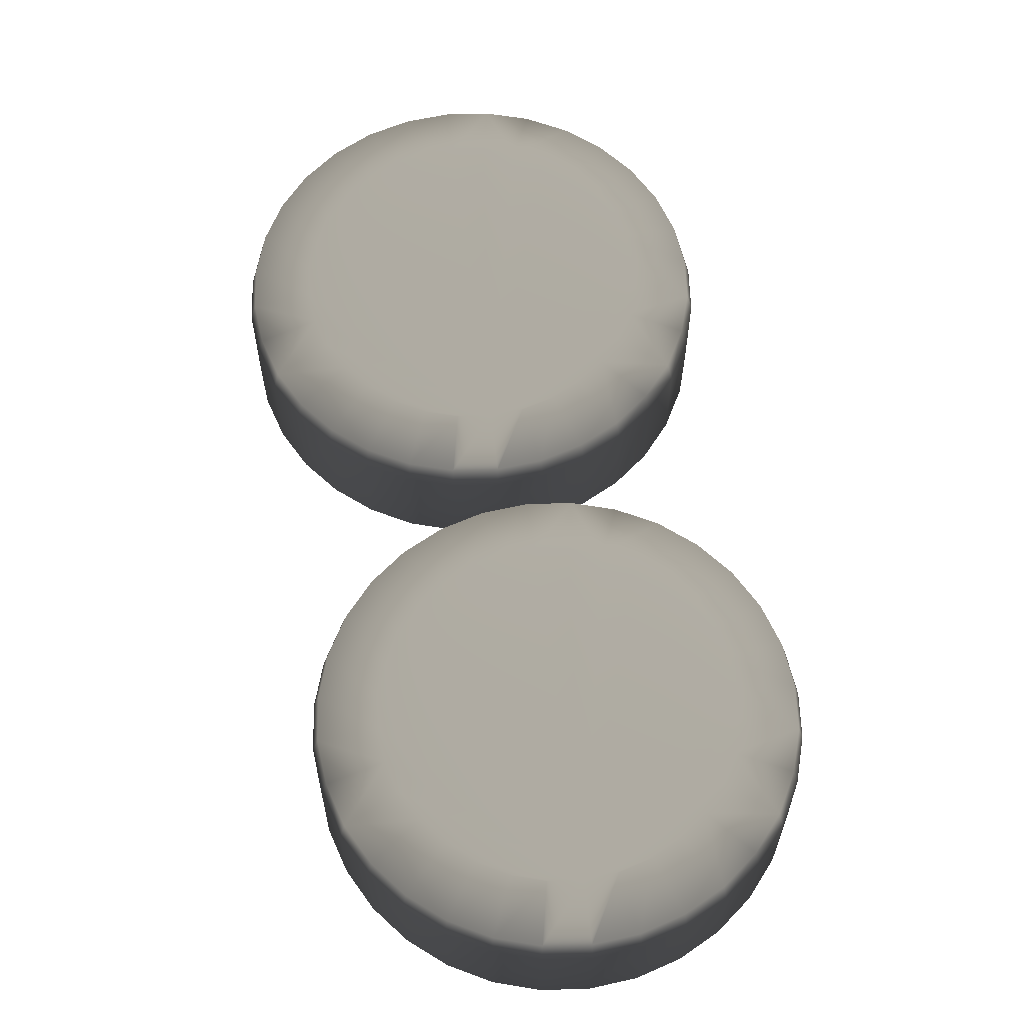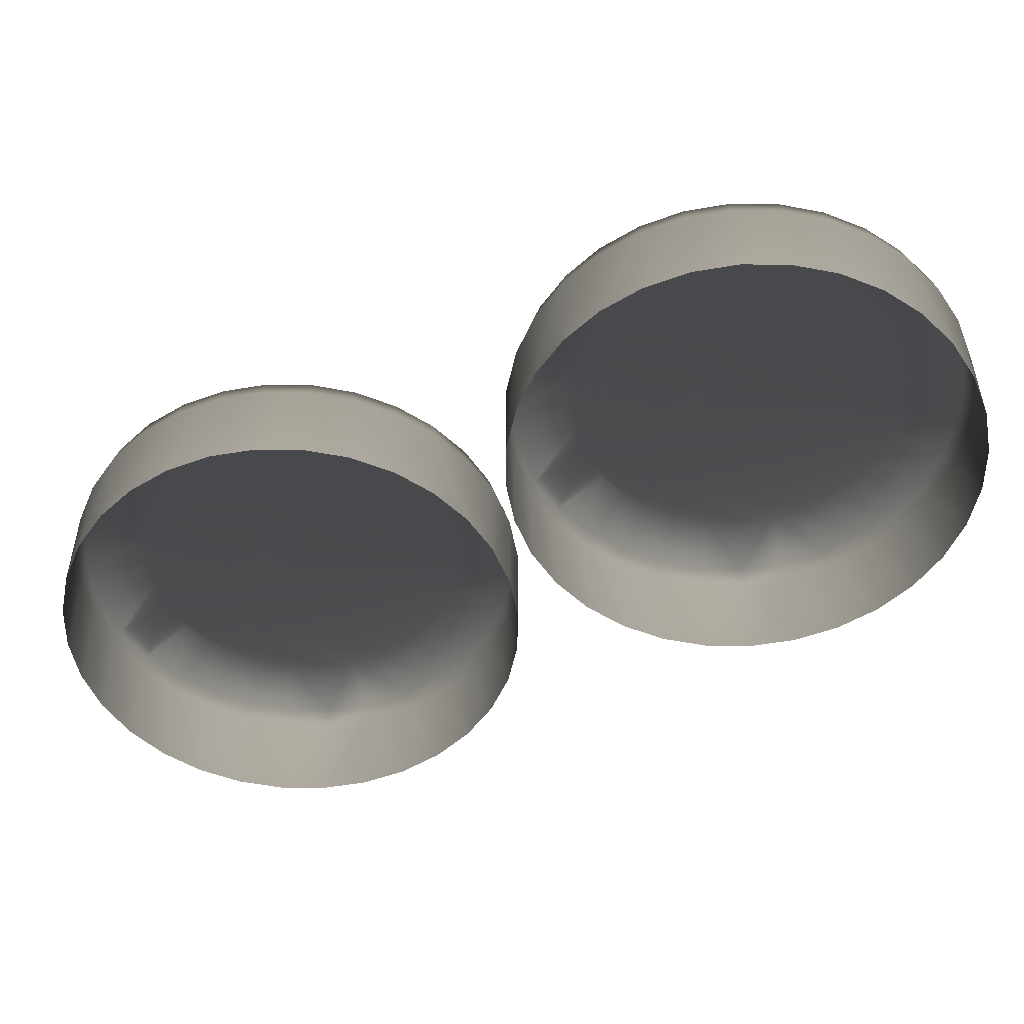
<metadata>
{"format":"obj","ext":"obj","renderer":"f3d","projection":"perspective","resolution":1024,"background":"white","views":[{"elev":61.1,"azim":26.5,"up":"+Y"},{"elev":-51.1,"azim":151.3,"up":"+Y"}]}
</metadata>
<code>
v -0.006568 0.0106 0.000809 0.7529 0.7529 0.7529
v -0.006033 0.0106 0.000972 0.7529 0.7529 0.7529
v -0.005539 0.0106 0.001236 0.7529 0.7529 0.7529
v -0.005106 0.0106 0.001591 0.7529 0.7529 0.7529
v -0.004751 0.0106 0.002024 0.7529 0.7529 0.7529
v -0.004487 0.0106 0.002518 0.7529 0.7529 0.7529
v -0.004324 0.0106 0.003054 0.7529 0.7529 0.7529
v -0.004269 0.0106 0.003611 0.7529 0.7529 0.7529
v -0.004324 0.0106 0.004169 0.7529 0.7529 0.7529
v -0.004487 0.0106 0.004705 0.7529 0.7529 0.7529
v -0.004751 0.0106 0.005198 0.7529 0.7529 0.7529
v -0.005106 0.0106 0.005631 0.7529 0.7529 0.7529
v -0.005539 0.0106 0.005987 0.7529 0.7529 0.7529
v -0.006033 0.0106 0.006251 0.7529 0.7529 0.7529
v -0.006568 0.0106 0.006413 0.7529 0.7529 0.7529
v -0.007126 0.0106 0.006468 0.7529 0.7529 0.7529
v -0.007683 0.0106 0.006413 0.7529 0.7529 0.7529
v -0.008219 0.0106 0.006251 0.7529 0.7529 0.7529
v -0.008713 0.0106 0.005987 0.7529 0.7529 0.7529
v -0.007126 0.01214 0.001527 0.7529 0.7529 0.7529
v -0.007532 0.01214 0.001567 0.7529 0.7529 0.7529
v -0.007923 0.01214 0.001686 0.7529 0.7529 0.7529
v -0.008284 0.01214 0.001878 0.7529 0.7529 0.7529
v -0.008599 0.01214 0.002138 0.7529 0.7529 0.7529
v -0.009146 0.0106 0.005631 0.7529 0.7529 0.7529
v -0.008859 0.01214 0.002453 0.7529 0.7529 0.7529
v -0.009051 0.01214 0.002814 0.7529 0.7529 0.7529
v -0.00917 0.01214 0.003205 0.7529 0.7529 0.7529
v -0.00921 0.01214 0.003611 0.7529 0.7529 0.7529
v -0.00917 0.01214 0.004018 0.7529 0.7529 0.7529
v -0.009051 0.01214 0.004409 0.7529 0.7529 0.7529
v -0.008859 0.01214 0.004769 0.7529 0.7529 0.7529
v -0.009501 0.0106 0.005198 0.7529 0.7529 0.7529
v -0.008599 0.01214 0.005085 0.7529 0.7529 0.7529
v -0.008284 0.01214 0.005344 0.7529 0.7529 0.7529
v -0.007923 0.01214 0.005537 0.7529 0.7529 0.7529
v -0.007532 0.01214 0.005655 0.7529 0.7529 0.7529
v -0.007126 0.01214 0.005695 0.7529 0.7529 0.7529
v -0.006719 0.01214 0.005655 0.7529 0.7529 0.7529
v -0.006328 0.01214 0.005537 0.7529 0.7529 0.7529
v -0.009765 0.0106 0.004705 0.7529 0.7529 0.7529
v -0.005968 0.01214 0.005344 0.7529 0.7529 0.7529
v -0.005652 0.01214 0.005085 0.7529 0.7529 0.7529
v -0.005393 0.01214 0.004769 0.7529 0.7529 0.7529
v -0.0052 0.01214 0.004409 0.7529 0.7529 0.7529
v -0.005082 0.01214 0.004018 0.7529 0.7529 0.7529
v -0.005042 0.01214 0.003611 0.7529 0.7529 0.7529
v -0.005082 0.01214 0.003205 0.7529 0.7529 0.7529
v -0.009928 0.0106 0.004169 0.7529 0.7529 0.7529
v -0.0052 0.01214 0.002814 0.7529 0.7529 0.7529
v -0.005393 0.01214 0.002453 0.7529 0.7529 0.7529
v -0.005652 0.01214 0.002138 0.7529 0.7529 0.7529
v -0.005968 0.01214 0.001878 0.7529 0.7529 0.7529
v -0.006328 0.01214 0.001686 0.7529 0.7529 0.7529
v -0.006719 0.01214 0.001567 0.7529 0.7529 0.7529
v -0.006582 0.01201 0.000879 0.7529 0.7529 0.7529
v -0.009983 0.0106 0.003611 0.7529 0.7529 0.7529
v -0.00606 0.01201 0.001038 0.7529 0.7529 0.7529
v -0.005578 0.01201 0.001295 0.7529 0.7529 0.7529
v -0.005156 0.01201 0.001642 0.7529 0.7529 0.7529
v -0.00481 0.01201 0.002064 0.7529 0.7529 0.7529
v -0.004552 0.01201 0.002545 0.7529 0.7529 0.7529
v -0.004394 0.01201 0.003068 0.7529 0.7529 0.7529
v -0.00434 0.01201 0.003611 0.7529 0.7529 0.7529
v -0.009928 0.0106 0.003054 0.7529 0.7529 0.7529
v -0.004394 0.01201 0.004155 0.7529 0.7529 0.7529
v -0.004552 0.01201 0.004677 0.7529 0.7529 0.7529
v -0.00481 0.01201 0.005159 0.7529 0.7529 0.7529
v -0.005156 0.01201 0.005581 0.7529 0.7529 0.7529
v -0.005578 0.01201 0.005927 0.7529 0.7529 0.7529
v -0.00606 0.01201 0.006185 0.7529 0.7529 0.7529
v -0.006582 0.01201 0.006343 0.7529 0.7529 0.7529
v -0.009765 0.0106 0.002518 0.7529 0.7529 0.7529
v -0.007126 0.01201 0.006397 0.7529 0.7529 0.7529
v -0.007669 0.01201 0.006343 0.7529 0.7529 0.7529
v -0.008192 0.01201 0.006185 0.7529 0.7529 0.7529
v -0.008673 0.01201 0.005927 0.7529 0.7529 0.7529
v -0.009096 0.01201 0.005581 0.7529 0.7529 0.7529
v -0.009442 0.01201 0.005159 0.7529 0.7529 0.7529
v -0.009699 0.01201 0.004677 0.7529 0.7529 0.7529
v -0.009501 0.0106 0.002024 0.7529 0.7529 0.7529
v -0.009858 0.01201 0.004155 0.7529 0.7529 0.7529
v -0.009911 0.01201 0.003611 0.7529 0.7529 0.7529
v -0.009858 0.01201 0.003068 0.7529 0.7529 0.7529
v -0.009699 0.01201 0.002545 0.7529 0.7529 0.7529
v -0.009442 0.01201 0.002064 0.7529 0.7529 0.7529
v -0.009096 0.01201 0.001642 0.7529 0.7529 0.7529
v -0.008673 0.01201 0.001295 0.7529 0.7529 0.7529
v -0.009146 0.0106 0.001591 0.7529 0.7529 0.7529
v -0.008192 0.01201 0.001038 0.7529 0.7529 0.7529
v -0.007669 0.01201 0.000879 0.7529 0.7529 0.7529
v -0.007126 0.01201 0.000826 0.7529 0.7529 0.7529
v -0.007126 0.01175 0.000755 0.7529 0.7529 0.7529
v -0.007683 0.01175 0.000809 0.7529 0.7529 0.7529
v -0.008219 0.01175 0.000972 0.7529 0.7529 0.7529
v -0.008713 0.01175 0.001236 0.7529 0.7529 0.7529
v -0.008713 0.0106 0.001236 0.7529 0.7529 0.7529
v -0.009146 0.01175 0.001591 0.7529 0.7529 0.7529
v -0.009501 0.01175 0.002024 0.7529 0.7529 0.7529
v -0.009765 0.01175 0.002518 0.7529 0.7529 0.7529
v -0.009928 0.01175 0.003054 0.7529 0.7529 0.7529
v -0.009983 0.01175 0.003611 0.7529 0.7529 0.7529
v -0.009928 0.01175 0.004169 0.7529 0.7529 0.7529
v -0.009765 0.01175 0.004705 0.7529 0.7529 0.7529
v -0.008219 0.0106 0.000972 0.7529 0.7529 0.7529
v -0.009501 0.01175 0.005198 0.7529 0.7529 0.7529
v -0.009146 0.01175 0.005631 0.7529 0.7529 0.7529
v -0.008713 0.01175 0.005987 0.7529 0.7529 0.7529
v -0.008219 0.01175 0.006251 0.7529 0.7529 0.7529
v -0.007683 0.01175 0.006413 0.7529 0.7529 0.7529
v -0.007126 0.01175 0.006468 0.7529 0.7529 0.7529
v -0.006568 0.01175 0.006413 0.7529 0.7529 0.7529
v -0.007683 0.0106 0.000809 0.7529 0.7529 0.7529
v -0.006033 0.01175 0.006251 0.7529 0.7529 0.7529
v -0.005539 0.01175 0.005987 0.7529 0.7529 0.7529
v -0.005106 0.01175 0.005631 0.7529 0.7529 0.7529
v -0.004751 0.01175 0.005198 0.7529 0.7529 0.7529
v -0.004487 0.01175 0.004705 0.7529 0.7529 0.7529
v -0.004324 0.01175 0.004169 0.7529 0.7529 0.7529
v -0.004269 0.01175 0.003611 0.7529 0.7529 0.7529
v -0.007126 0.0106 0.000755 0.7529 0.7529 0.7529
v -0.004324 0.01175 0.003054 0.7529 0.7529 0.7529
v -0.004487 0.01175 0.002518 0.7529 0.7529 0.7529
v -0.004751 0.01175 0.002024 0.7529 0.7529 0.7529
v -0.005106 0.01175 0.001591 0.7529 0.7529 0.7529
v -0.005539 0.01175 0.001236 0.7529 0.7529 0.7529
v -0.006033 0.01175 0.000972 0.7529 0.7529 0.7529
v -0.006568 0.01175 0.000809 0.7529 0.7529 0.7529
v -0.002938 0.0106 0.005724 0.7529 0.7529 0.7529
v -0.002402 0.0106 0.005886 0.7529 0.7529 0.7529
v -0.001908 0.0106 0.00615 0.7529 0.7529 0.7529
v -0.001475 0.0106 0.006506 0.7529 0.7529 0.7529
v -0.00112 0.0106 0.006938 0.7529 0.7529 0.7529
v -0.000856 0.0106 0.007432 0.7529 0.7529 0.7529
v -0.000693 0.0106 0.007968 0.7529 0.7529 0.7529
v -0.000638 0.0106 0.008526 0.7529 0.7529 0.7529
v -0.000693 0.0106 0.009083 0.7529 0.7529 0.7529
v -0.000856 0.0106 0.009619 0.7529 0.7529 0.7529
v -0.00112 0.0106 0.01011 0.7529 0.7529 0.7529
v -0.001475 0.0106 0.01055 0.7529 0.7529 0.7529
v -0.001908 0.0106 0.0109 0.7529 0.7529 0.7529
v -0.002402 0.0106 0.01116 0.7529 0.7529 0.7529
v -0.002938 0.0106 0.01133 0.7529 0.7529 0.7529
v -0.003495 0.0106 0.01138 0.7529 0.7529 0.7529
v -0.004052 0.0106 0.01133 0.7529 0.7529 0.7529
v -0.004588 0.0106 0.01116 0.7529 0.7529 0.7529
v -0.005082 0.0106 0.0109 0.7529 0.7529 0.7529
v -0.003495 0.01214 0.006441 0.7529 0.7529 0.7529
v -0.003901 0.01214 0.006482 0.7529 0.7529 0.7529
v -0.004292 0.01214 0.0066 0.7529 0.7529 0.7529
v -0.004653 0.01214 0.006793 0.7529 0.7529 0.7529
v -0.004969 0.01214 0.007052 0.7529 0.7529 0.7529
v -0.005515 0.0106 0.01055 0.7529 0.7529 0.7529
v -0.005228 0.01214 0.007368 0.7529 0.7529 0.7529
v -0.00542 0.01214 0.007728 0.7529 0.7529 0.7529
v -0.005539 0.01214 0.008119 0.7529 0.7529 0.7529
v -0.005579 0.01214 0.008526 0.7529 0.7529 0.7529
v -0.005539 0.01214 0.008932 0.7529 0.7529 0.7529
v -0.00542 0.01214 0.009323 0.7529 0.7529 0.7529
v -0.005228 0.01214 0.009683 0.7529 0.7529 0.7529
v -0.00587 0.0106 0.01011 0.7529 0.7529 0.7529
v -0.004969 0.01214 0.009999 0.7529 0.7529 0.7529
v -0.004653 0.01214 0.01026 0.7529 0.7529 0.7529
v -0.004292 0.01214 0.01045 0.7529 0.7529 0.7529
v -0.003901 0.01214 0.01057 0.7529 0.7529 0.7529
v -0.003495 0.01214 0.01061 0.7529 0.7529 0.7529
v -0.003088 0.01214 0.01057 0.7529 0.7529 0.7529
v -0.002697 0.01214 0.01045 0.7529 0.7529 0.7529
v -0.006134 0.0106 0.009619 0.7529 0.7529 0.7529
v -0.002337 0.01214 0.01026 0.7529 0.7529 0.7529
v -0.002021 0.01214 0.009999 0.7529 0.7529 0.7529
v -0.001762 0.01214 0.009683 0.7529 0.7529 0.7529
v -0.001569 0.01214 0.009323 0.7529 0.7529 0.7529
v -0.001451 0.01214 0.008932 0.7529 0.7529 0.7529
v -0.001411 0.01214 0.008526 0.7529 0.7529 0.7529
v -0.001451 0.01214 0.008119 0.7529 0.7529 0.7529
v -0.006297 0.0106 0.009083 0.7529 0.7529 0.7529
v -0.001569 0.01214 0.007728 0.7529 0.7529 0.7529
v -0.001762 0.01214 0.007368 0.7529 0.7529 0.7529
v -0.002021 0.01214 0.007052 0.7529 0.7529 0.7529
v -0.002337 0.01214 0.006793 0.7529 0.7529 0.7529
v -0.002697 0.01214 0.0066 0.7529 0.7529 0.7529
v -0.003088 0.01214 0.006482 0.7529 0.7529 0.7529
v -0.002951 0.01201 0.005794 0.7529 0.7529 0.7529
v -0.006352 0.0106 0.008526 0.7529 0.7529 0.7529
v -0.002429 0.01201 0.005952 0.7529 0.7529 0.7529
v -0.001947 0.01201 0.006209 0.7529 0.7529 0.7529
v -0.001525 0.01201 0.006556 0.7529 0.7529 0.7529
v -0.001179 0.01201 0.006978 0.7529 0.7529 0.7529
v -0.000921 0.01201 0.00746 0.7529 0.7529 0.7529
v -0.000763 0.01201 0.007982 0.7529 0.7529 0.7529
v -0.000709 0.01201 0.008526 0.7529 0.7529 0.7529
v -0.006297 0.0106 0.007968 0.7529 0.7529 0.7529
v -0.000763 0.01201 0.009069 0.7529 0.7529 0.7529
v -0.000921 0.01201 0.009592 0.7529 0.7529 0.7529
v -0.001179 0.01201 0.01007 0.7529 0.7529 0.7529
v -0.001525 0.01201 0.0105 0.7529 0.7529 0.7529
v -0.001947 0.01201 0.01084 0.7529 0.7529 0.7529
v -0.002429 0.01201 0.0111 0.7529 0.7529 0.7529
v -0.002951 0.01201 0.01126 0.7529 0.7529 0.7529
v -0.006134 0.0106 0.007432 0.7529 0.7529 0.7529
v -0.003495 0.01201 0.01131 0.7529 0.7529 0.7529
v -0.004038 0.01201 0.01126 0.7529 0.7529 0.7529
v -0.004561 0.01201 0.0111 0.7529 0.7529 0.7529
v -0.005042 0.01201 0.01084 0.7529 0.7529 0.7529
v -0.005465 0.01201 0.0105 0.7529 0.7529 0.7529
v -0.005811 0.01201 0.01007 0.7529 0.7529 0.7529
v -0.006068 0.01201 0.009592 0.7529 0.7529 0.7529
v -0.00587 0.0106 0.006938 0.7529 0.7529 0.7529
v -0.006227 0.01201 0.009069 0.7529 0.7529 0.7529
v -0.00628 0.01201 0.008526 0.7529 0.7529 0.7529
v -0.006227 0.01201 0.007982 0.7529 0.7529 0.7529
v -0.006068 0.01201 0.00746 0.7529 0.7529 0.7529
v -0.005811 0.01201 0.006978 0.7529 0.7529 0.7529
v -0.005465 0.01201 0.006556 0.7529 0.7529 0.7529
v -0.005042 0.01201 0.006209 0.7529 0.7529 0.7529
v -0.005515 0.0106 0.006506 0.7529 0.7529 0.7529
v -0.004561 0.01201 0.005952 0.7529 0.7529 0.7529
v -0.004038 0.01201 0.005794 0.7529 0.7529 0.7529
v -0.003495 0.01201 0.00574 0.7529 0.7529 0.7529
v -0.003495 0.01175 0.005669 0.7529 0.7529 0.7529
v -0.004052 0.01175 0.005724 0.7529 0.7529 0.7529
v -0.004588 0.01175 0.005886 0.7529 0.7529 0.7529
v -0.005082 0.01175 0.00615 0.7529 0.7529 0.7529
v -0.005082 0.0106 0.00615 0.7529 0.7529 0.7529
v -0.005515 0.01175 0.006506 0.7529 0.7529 0.7529
v -0.00587 0.01175 0.006938 0.7529 0.7529 0.7529
v -0.006134 0.01175 0.007432 0.7529 0.7529 0.7529
v -0.006297 0.01175 0.007968 0.7529 0.7529 0.7529
v -0.006352 0.01175 0.008526 0.7529 0.7529 0.7529
v -0.006297 0.01175 0.009083 0.7529 0.7529 0.7529
v -0.006134 0.01175 0.009619 0.7529 0.7529 0.7529
v -0.004588 0.0106 0.005886 0.7529 0.7529 0.7529
v -0.00587 0.01175 0.01011 0.7529 0.7529 0.7529
v -0.005515 0.01175 0.01055 0.7529 0.7529 0.7529
v -0.005082 0.01175 0.0109 0.7529 0.7529 0.7529
v -0.004588 0.01175 0.01116 0.7529 0.7529 0.7529
v -0.004052 0.01175 0.01133 0.7529 0.7529 0.7529
v -0.003495 0.01175 0.01138 0.7529 0.7529 0.7529
v -0.002938 0.01175 0.01133 0.7529 0.7529 0.7529
v -0.004052 0.0106 0.005724 0.7529 0.7529 0.7529
v -0.002402 0.01175 0.01116 0.7529 0.7529 0.7529
v -0.001908 0.01175 0.0109 0.7529 0.7529 0.7529
v -0.001475 0.01175 0.01055 0.7529 0.7529 0.7529
v -0.00112 0.01175 0.01011 0.7529 0.7529 0.7529
v -0.000856 0.01175 0.009619 0.7529 0.7529 0.7529
v -0.000693 0.01175 0.009083 0.7529 0.7529 0.7529
v -0.000638 0.01175 0.008526 0.7529 0.7529 0.7529
v -0.003495 0.0106 0.005669 0.7529 0.7529 0.7529
v -0.000693 0.01175 0.007968 0.7529 0.7529 0.7529
v -0.000856 0.01175 0.007432 0.7529 0.7529 0.7529
v -0.00112 0.01175 0.006938 0.7529 0.7529 0.7529
v -0.001475 0.01175 0.006506 0.7529 0.7529 0.7529
v -0.001908 0.01175 0.00615 0.7529 0.7529 0.7529
v -0.002402 0.01175 0.005886 0.7529 0.7529 0.7529
v -0.002938 0.01175 0.005724 0.7529 0.7529 0.7529
v -0.007378 0.01278 0.01096 0.7529 0.7529 0.7529
v -0.008205 0.01297 0.01019 0.7529 0.7529 0.7529
v -0.006581 0.01261 0.01148 0.7529 0.7529 0.7529
v -0.009594 0.01298 0.00887 0.7529 0.7529 0.7529
v 0.002743 0.01306 0.008487 0.7529 0.7529 0.7529
v -0.005537 0.01241 0.01211 0.7529 0.7529 0.7529
v -0.008964 0.01299 0.009471 0.7529 0.7529 0.7529
f 56 92 20
f 56 20 55
f 62 61 51
f 62 51 50
f 77 76 36
f 77 36 35
f 83 82 30
f 83 30 29
f 42 43 44
f 42 44 45
f 42 45 46
f 42 46 47
f 42 47 48
f 42 48 50
f 42 50 51
f 42 51 52
f 42 52 53
f 42 53 54
f 42 54 55
f 42 55 20
f 42 20 21
f 42 21 22
f 42 22 23
f 42 23 24
f 42 24 26
f 42 26 27
f 42 27 28
f 42 28 29
f 42 29 30
f 42 30 31
f 42 31 32
f 42 32 34
f 42 34 35
f 42 35 36
f 42 36 37
f 42 37 38
f 42 38 39
f 42 39 40
f 87 86 26
f 87 26 24
f 67 66 46
f 67 46 45
f 72 71 40
f 72 40 39
f 62 50 48
f 62 48 63
f 88 87 24
f 88 24 23
f 77 35 34
f 77 34 78
f 60 59 53
f 60 53 52
f 68 67 45
f 68 45 44
f 59 58 54
f 59 54 53
f 84 83 29
f 84 29 28
f 58 56 55
f 58 55 54
f 61 60 52
f 61 52 51
f 74 72 39
f 74 39 38
f 64 47 46
f 64 46 66
f 82 80 31
f 82 31 30
f 76 75 37
f 76 37 36
f 71 70 42
f 71 42 40
f 75 74 38
f 75 38 37
f 90 88 23
f 90 23 22
f 79 78 34
f 79 34 32
f 92 91 21
f 92 21 20
f 69 68 44
f 69 44 43
f 80 79 32
f 80 32 31
f 127 128 56
f 127 56 58
f 70 69 43
f 70 43 42
f 85 84 28
f 85 28 27
f 90 22 21
f 90 21 91
f 64 63 48
f 64 48 47
f 86 85 27
f 86 27 26
f 109 110 75
f 109 75 76
f 126 127 58
f 126 58 59
f 102 103 82
f 102 82 83
f 125 126 59
f 125 59 60
f 117 118 67
f 117 67 68
f 108 77 78
f 108 78 107
f 103 104 80
f 103 80 82
f 101 102 83
f 101 83 84
f 123 62 63
f 123 63 122
f 124 125 60
f 124 60 61
f 115 116 69
f 115 69 70
f 100 101 84
f 100 84 85
f 123 124 61
f 123 61 62
f 112 114 71
f 112 71 72
f 120 64 66
f 120 66 119
f 98 99 86
f 98 86 87
f 120 122 63
f 120 63 64
f 108 109 76
f 108 76 77
f 96 98 87
f 96 87 88
f 110 111 74
f 110 74 75
f 99 100 85
f 99 85 86
f 114 115 70
f 114 70 71
f 106 107 78
f 106 78 79
f 95 90 91
f 95 91 94
f 118 119 66
f 118 66 67
f 95 96 88
f 95 88 90
f 104 106 79
f 104 79 80
f 128 93 92
f 128 92 56
f 111 112 72
f 111 72 74
f 73 65 101
f 73 101 100
f 10 9 119
f 10 119 118
f 2 1 128
f 2 128 127
f 33 25 107
f 33 107 106
f 93 94 91
f 93 91 92
f 116 117 68
f 116 68 69
f 5 4 125
f 5 125 124
f 13 12 116
f 13 116 115
f 57 49 103
f 57 103 102
f 97 89 98
f 97 98 96
f 18 17 110
f 18 110 109
f 121 113 94
f 121 94 93
f 8 7 122
f 8 122 120
f 16 15 112
f 16 112 111
f 41 33 106
f 41 106 104
f 105 97 96
f 105 96 95
f 6 5 124
f 6 124 123
f 81 73 100
f 81 100 99
f 19 18 109
f 19 109 108
f 11 10 118
f 11 118 117
f 14 13 115
f 14 115 114
f 3 2 127
f 3 127 126
f 8 120 119
f 8 119 9
f 65 57 102
f 65 102 101
f 17 16 111
f 17 111 110
f 19 108 107
f 19 107 25
f 89 81 99
f 89 99 98
f 4 3 126
f 4 126 125
f 49 41 104
f 49 104 103
f 15 14 114
f 15 114 112
f 1 121 93
f 1 93 128
f 105 95 94
f 105 94 113
f 6 123 122
f 6 122 7
f 12 11 117
f 12 117 116
f 184 220 148
f 184 148 183
f 190 189 179
f 190 179 178
f 205 204 164
f 205 164 163
f 211 210 158
f 211 158 157
f 170 171 172
f 170 172 173
f 170 173 174
f 170 174 175
f 170 175 176
f 170 176 178
f 170 178 179
f 170 179 180
f 170 180 181
f 170 181 182
f 170 182 183
f 170 183 148
f 170 148 149
f 170 149 150
f 170 150 151
f 170 151 152
f 170 152 154
f 170 154 155
f 170 155 156
f 170 156 157
f 170 157 158
f 170 158 159
f 170 159 160
f 170 160 162
f 170 162 163
f 170 163 164
f 170 164 165
f 170 165 166
f 170 166 167
f 170 167 168
f 215 214 154
f 215 154 152
f 195 194 174
f 195 174 173
f 200 199 168
f 200 168 167
f 190 178 176
f 190 176 191
f 216 215 152
f 216 152 151
f 205 163 162
f 205 162 206
f 188 187 181
f 188 181 180
f 196 195 173
f 196 173 172
f 187 186 182
f 187 182 181
f 212 211 157
f 212 157 156
f 186 184 183
f 186 183 182
f 189 188 180
f 189 180 179
f 202 200 167
f 202 167 166
f 192 175 174
f 192 174 194
f 210 208 159
f 210 159 158
f 204 203 165
f 204 165 164
f 199 198 170
f 199 170 168
f 203 202 166
f 203 166 165
f 218 216 151
f 218 151 150
f 207 206 162
f 207 162 160
f 220 219 149
f 220 149 148
f 197 196 172
f 197 172 171
f 208 207 160
f 208 160 159
f 255 256 184
f 255 184 186
f 198 197 171
f 198 171 170
f 213 212 156
f 213 156 155
f 218 150 149
f 218 149 219
f 192 191 176
f 192 176 175
f 214 213 155
f 214 155 154
f 237 238 203
f 237 203 204
f 254 255 186
f 254 186 187
f 230 231 210
f 230 210 211
f 253 254 187
f 253 187 188
f 245 246 195
f 245 195 196
f 236 205 206
f 236 206 235
f 231 232 208
f 231 208 210
f 229 230 211
f 229 211 212
f 251 190 191
f 251 191 250
f 252 253 188
f 252 188 189
f 243 244 197
f 243 197 198
f 228 229 212
f 228 212 213
f 251 252 189
f 251 189 190
f 240 242 199
f 240 199 200
f 248 192 194
f 248 194 247
f 226 227 214
f 226 214 215
f 248 250 191
f 248 191 192
f 236 237 204
f 236 204 205
f 224 226 215
f 224 215 216
f 238 239 202
f 238 202 203
f 227 228 213
f 227 213 214
f 242 243 198
f 242 198 199
f 234 235 206
f 234 206 207
f 223 218 219
f 223 219 222
f 246 247 194
f 246 194 195
f 223 224 216
f 223 216 218
f 232 234 207
f 232 207 208
f 256 221 220
f 256 220 184
f 239 240 200
f 239 200 202
f 201 193 229
f 201 229 228
f 138 137 247
f 138 247 246
f 130 129 256
f 130 256 255
f 161 153 235
f 161 235 234
f 221 222 219
f 221 219 220
f 244 245 196
f 244 196 197
f 133 132 253
f 133 253 252
f 141 140 244
f 141 244 243
f 185 177 231
f 185 231 230
f 225 217 226
f 225 226 224
f 146 145 238
f 146 238 237
f 249 241 222
f 249 222 221
f 136 135 250
f 136 250 248
f 144 143 240
f 144 240 239
f 169 161 234
f 169 234 232
f 233 225 224
f 233 224 223
f 134 133 252
f 134 252 251
f 209 201 228
f 209 228 227
f 147 146 237
f 147 237 236
f 139 138 246
f 139 246 245
f 142 141 243
f 142 243 242
f 131 130 255
f 131 255 254
f 136 248 247
f 136 247 137
f 193 185 230
f 193 230 229
f 145 144 239
f 145 239 238
f 147 236 235
f 147 235 153
f 217 209 227
f 217 227 226
f 132 131 254
f 132 254 253
f 177 169 232
f 177 232 231
f 143 142 242
f 143 242 240
f 129 249 221
f 129 221 256
f 233 223 222
f 233 222 241
f 134 251 250
f 134 250 135
f 140 139 245
f 140 245 244

</code>
